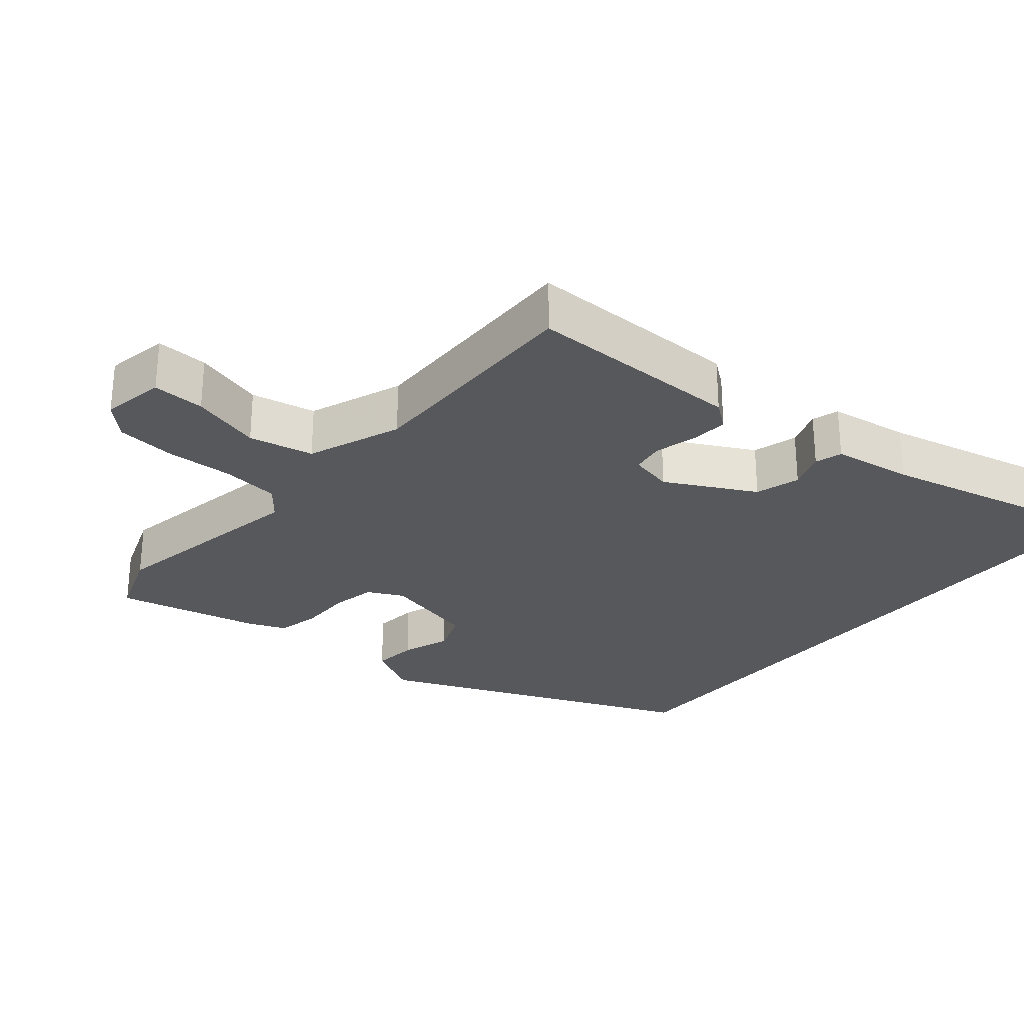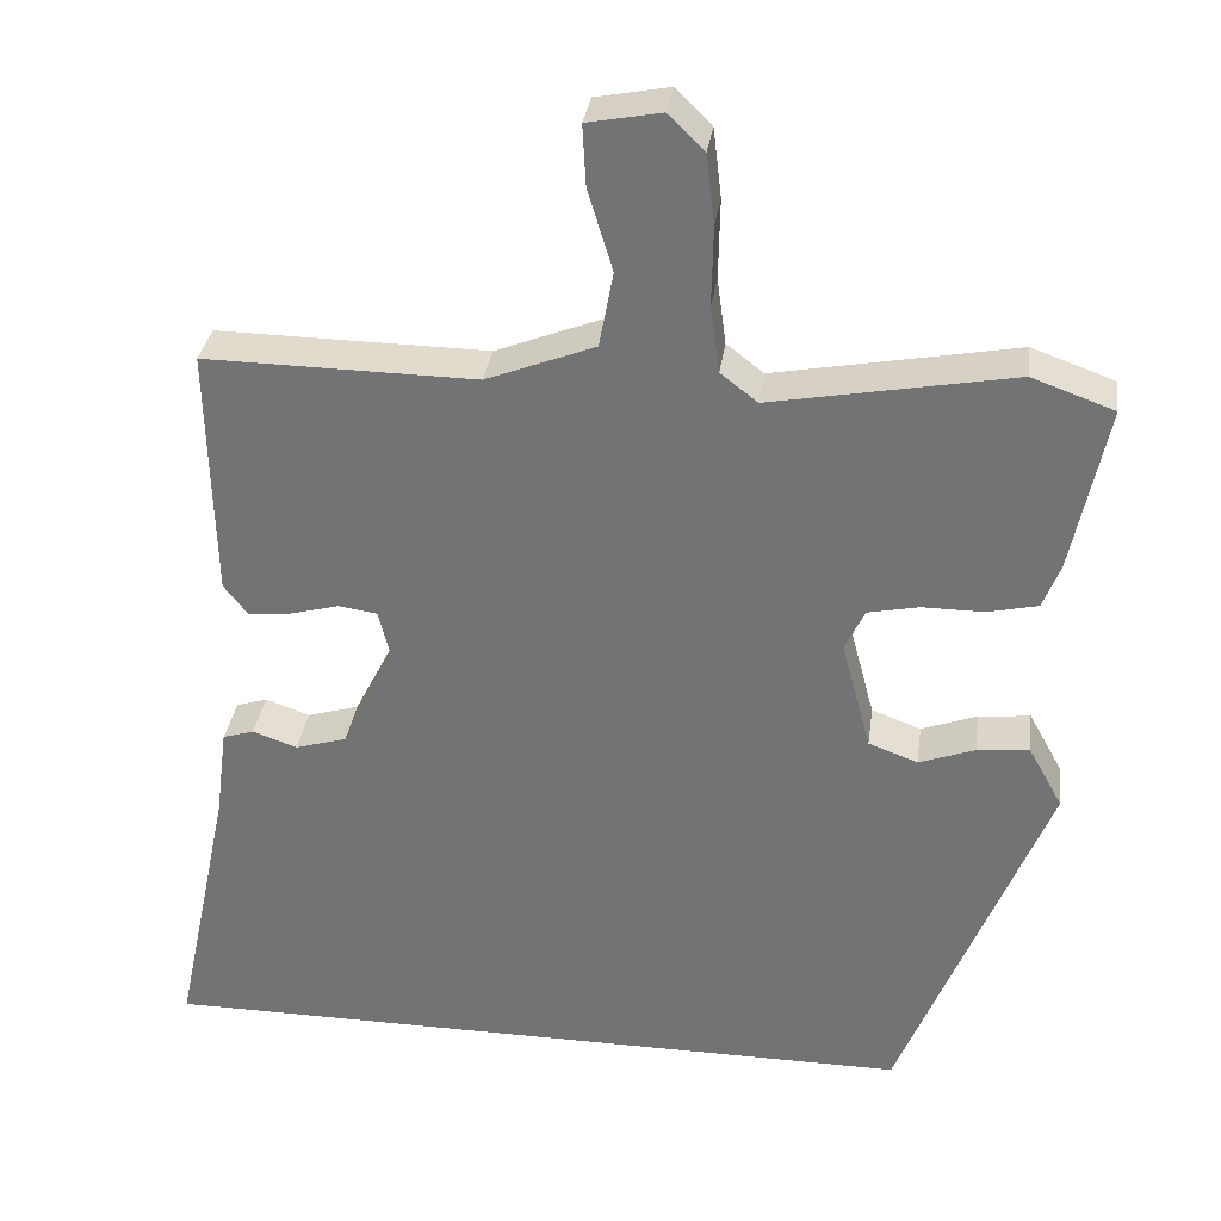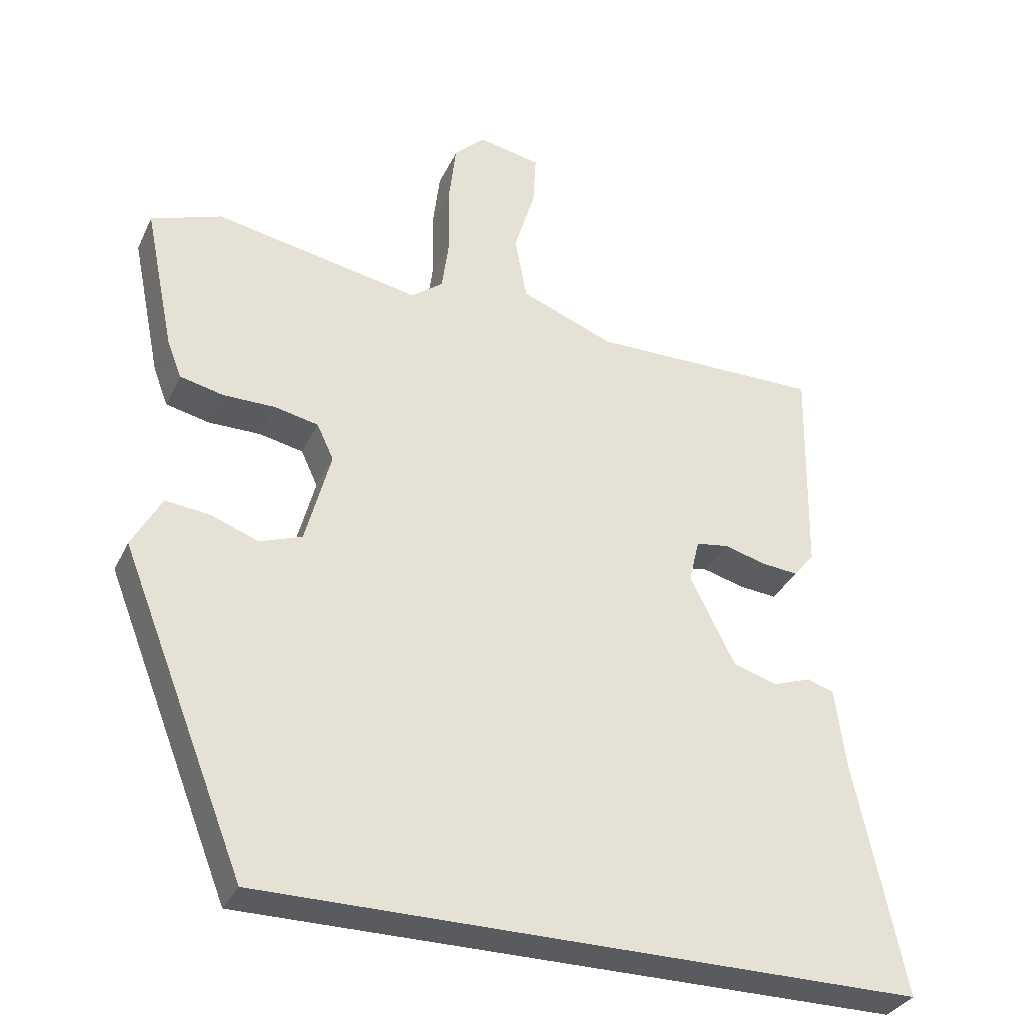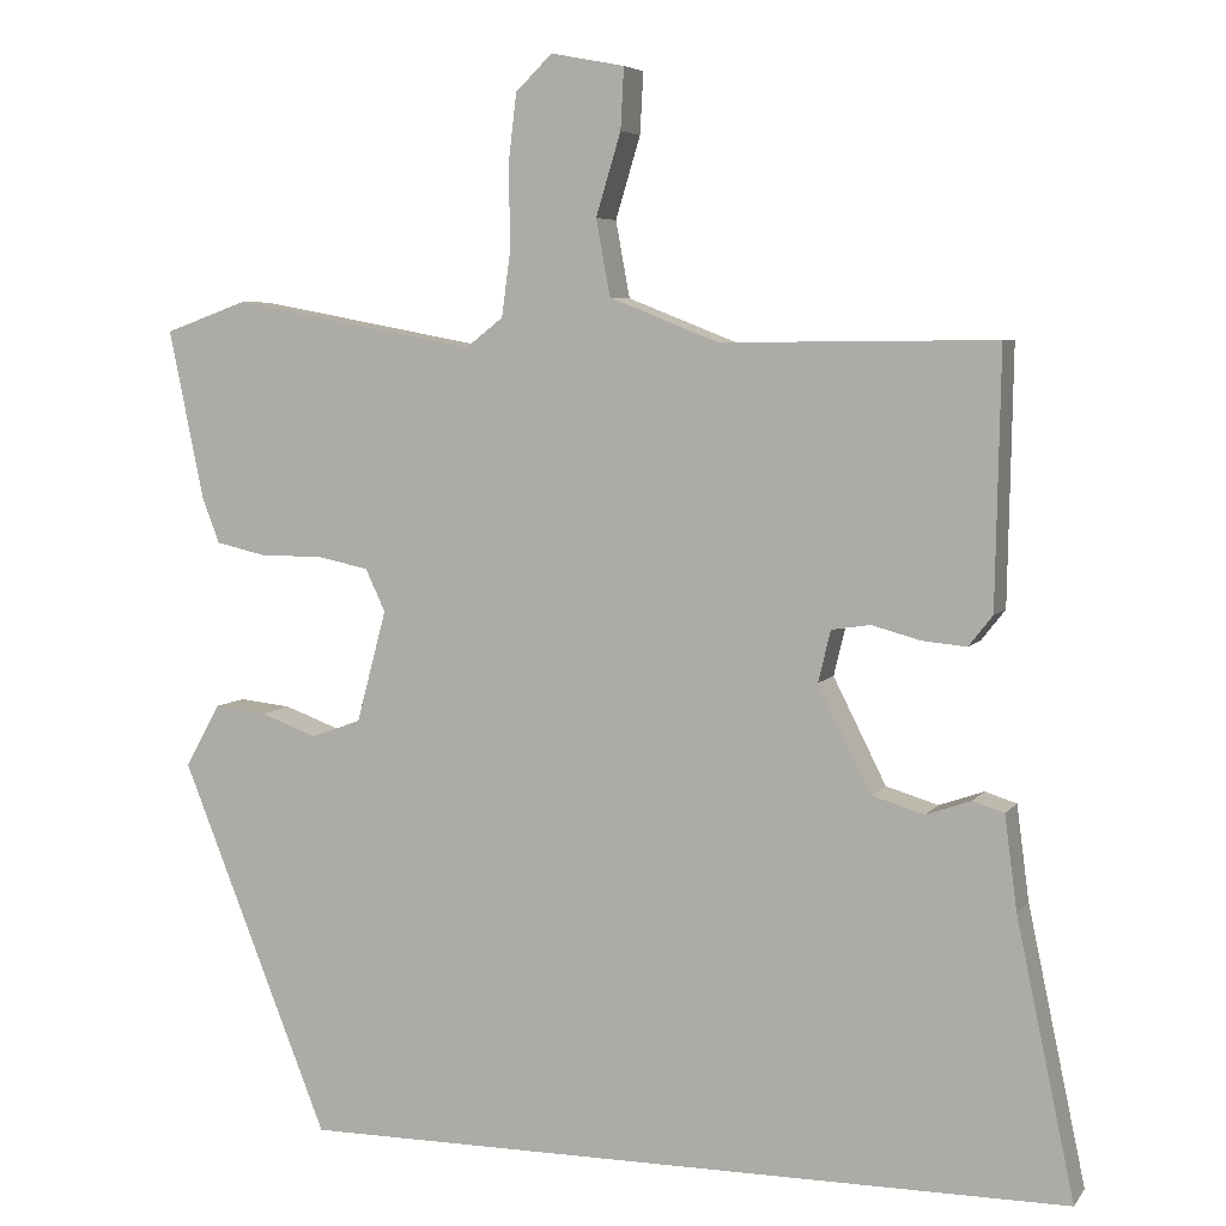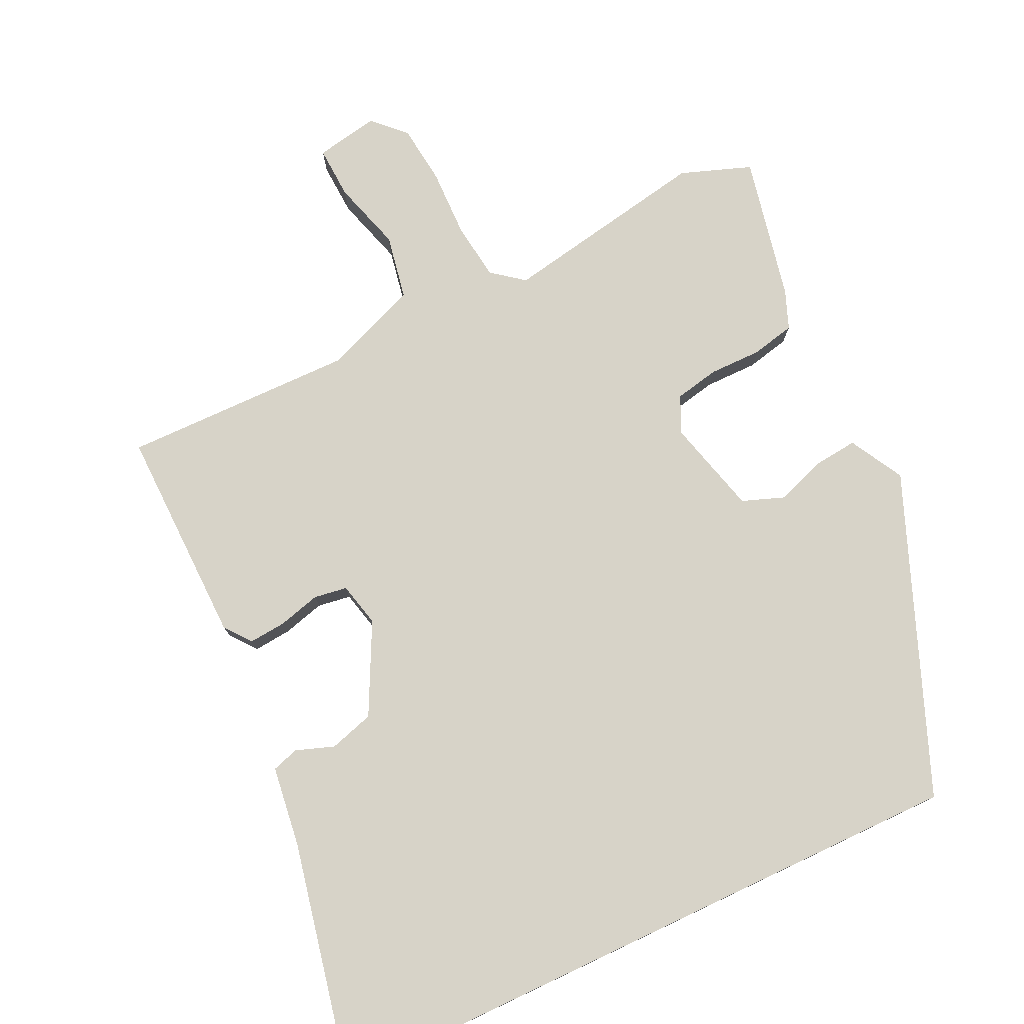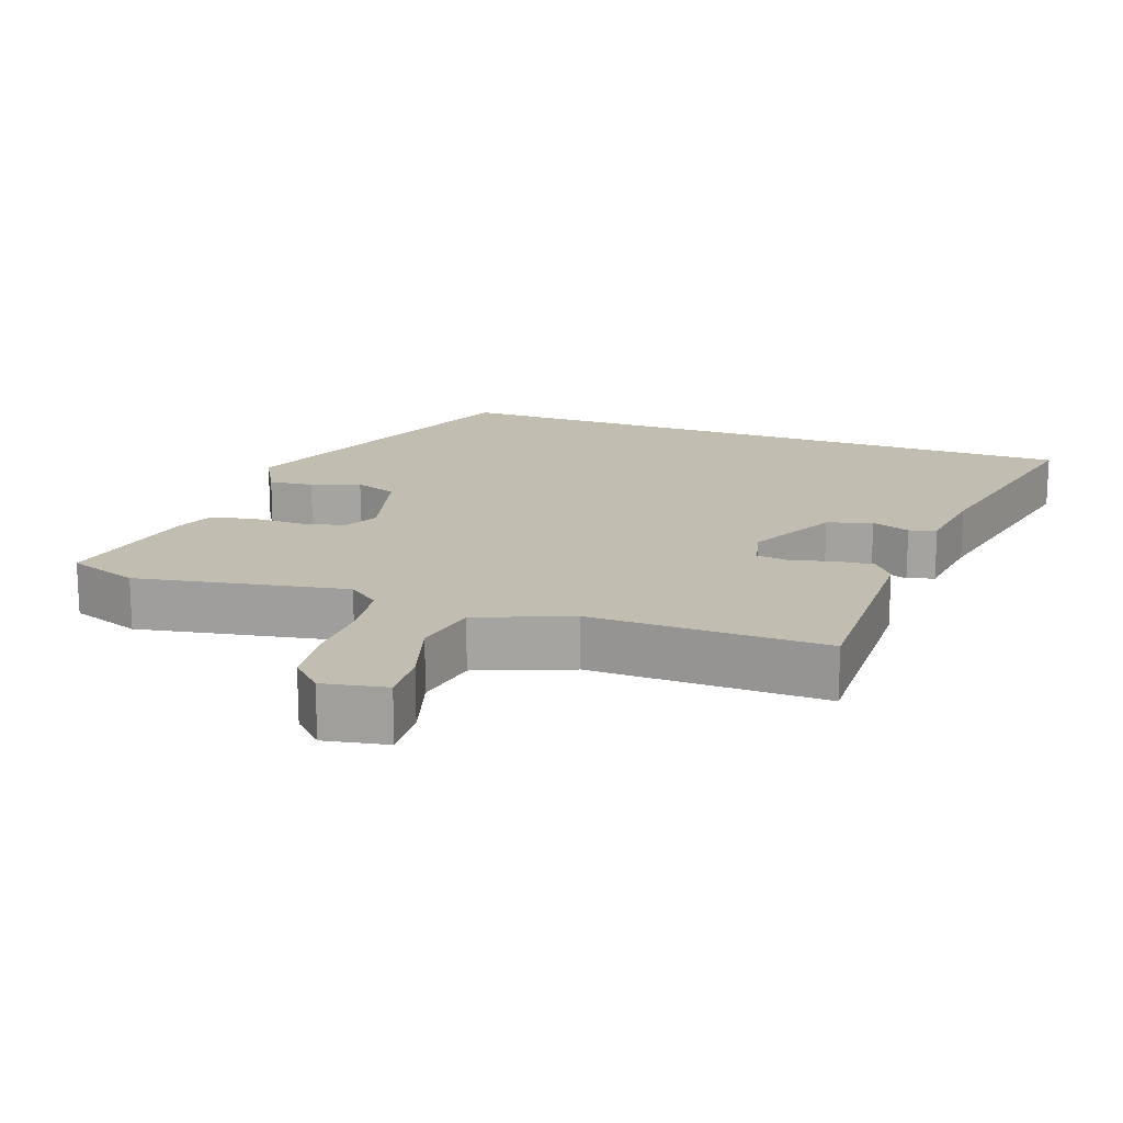
<metadata>
{"format":"obj","ext":"obj","renderer":"f3d","projection":"perspective","resolution":1024,"background":"white","views":[{"elev":-27.9,"azim":50.8,"up":"+Y"},{"elev":33.1,"azim":-172.1,"up":"+Z"},{"elev":-33.1,"azim":-22.4,"up":"+Z"},{"elev":5.6,"azim":19.3,"up":"+Z"},{"elev":77.2,"azim":154.8,"up":"+Y"},{"elev":16.9,"azim":19.8,"up":"+Y"}]}
</metadata>
<code>
v 0.596 0.07 -0.5
v -0.341 0.07 -0.5
v -0.519 0.07 -0.051
v -0.477 0.07 0.025
v -0.414 0.07 0.018
v -0.346 0.07 -0.007
v -0.286 0.07 0.015
v -0.25 0.07 0.15
v -0.274 0.07 0.201
v -0.336 0.07 0.214
v -0.411 0.07 0.214
v -0.472 0.07 0.228
v -0.493 0.07 0.282
v -0.535 0.07 0.487
v -0.435 0.07 0.523
v -0.141 0.07 0.468
v -0.096 0.07 0.503
v -0.085 0.07 0.584
v -0.087 0.07 0.681
v -0.077 0.07 0.765
v -0.033 0.07 0.808
v 0.056 0.07 0.791
v 0.052 0.07 0.717
v 0.022 0.07 0.618
v 0.039 0.07 0.526
v 0.171 0.07 0.474
v 0.501 0.07 0.477
v 0.495 0.07 0.17
v 0.466 0.07 0.133
v 0.413 0.07 0.138
v 0.354 0.07 0.154
v 0.307 0.07 0.147
v 0.292 0.07 0.085
v 0.356 0.07 -0.042
v 0.419 0.07 -0.061
v 0.473 0.07 -0.042
v 0.511 0.07 -0.054
v 0.526 0.07 -0.168
v 0.596 0 -0.5
v -0.341 0 -0.5
v -0.519 0 -0.051
v -0.477 0 0.025
v -0.414 0 0.018
v -0.346 0 -0.007
v -0.286 0 0.015
v -0.25 0 0.15
v -0.274 0 0.201
v -0.336 0 0.214
v -0.411 0 0.214
v -0.472 0 0.228
v -0.493 0 0.282
v -0.535 0 0.487
v -0.435 0 0.523
v -0.141 0 0.468
v -0.096 0 0.503
v -0.085 0 0.584
v -0.087 0 0.681
v -0.077 0 0.765
v -0.033 0 0.808
v 0.056 0 0.791
v 0.052 0 0.717
v 0.022 0 0.618
v 0.039 0 0.526
v 0.171 0 0.474
v 0.501 0 0.477
v 0.495 0 0.17
v 0.466 0 0.133
v 0.413 0 0.138
v 0.354 0 0.154
v 0.307 0 0.147
v 0.292 0 0.085
v 0.356 0 -0.042
v 0.419 0 -0.061
v 0.473 0 -0.042
v 0.511 0 -0.054
v 0.526 0 -0.168
f 35 36 37 38
f 1 2 3
f 38 1 3
f 35 38 3
f 34 35 3
f 33 34 3
f 32 33 3
f 29 30 31
f 28 29 31
f 27 28 31
f 26 27 31
f 25 26 31 32
f 22 23 24
f 21 22 24
f 20 21 24
f 19 20 24
f 18 19 24
f 17 18 24 25
f 16 17 25 32
f 14 15 16
f 13 14 16
f 12 13 16
f 11 12 16
f 10 11 16
f 9 10 16 32
f 3 4 5 6
f 32 3 6
f 32 6 7
f 8 9 32
f 7 8 32
f 76 75 74 73
f 41 40 39
f 41 39 76
f 41 76 73
f 41 73 72
f 41 72 71
f 41 71 70
f 69 68 67
f 69 67 66
f 69 66 65
f 69 65 64
f 70 69 64 63
f 62 61 60
f 62 60 59
f 62 59 58
f 62 58 57
f 62 57 56
f 63 62 56 55
f 70 63 55 54
f 54 53 52
f 54 52 51
f 54 51 50
f 54 50 49
f 54 49 48
f 70 54 48 47
f 44 43 42 41
f 44 41 70
f 45 44 70
f 70 47 46
f 70 46 45
f 1 39 40 2
f 2 40 41 3
f 3 41 42 4
f 4 42 43 5
f 5 43 44 6
f 6 44 45 7
f 7 45 46 8
f 8 46 47 9
f 9 47 48 10
f 10 48 49 11
f 11 49 50 12
f 12 50 51 13
f 13 51 52 14
f 14 52 53 15
f 15 53 54 16
f 16 54 55 17
f 17 55 56 18
f 18 56 57 19
f 19 57 58 20
f 20 58 59 21
f 21 59 60 22
f 22 60 61 23
f 23 61 62 24
f 24 62 63 25
f 25 63 64 26
f 26 64 65 27
f 27 65 66 28
f 28 66 67 29
f 29 67 68 30
f 30 68 69 31
f 31 69 70 32
f 32 70 71 33
f 33 71 72 34
f 34 72 73 35
f 35 73 74 36
f 36 74 75 37
f 37 75 76 38
f 38 76 39 1

</code>
